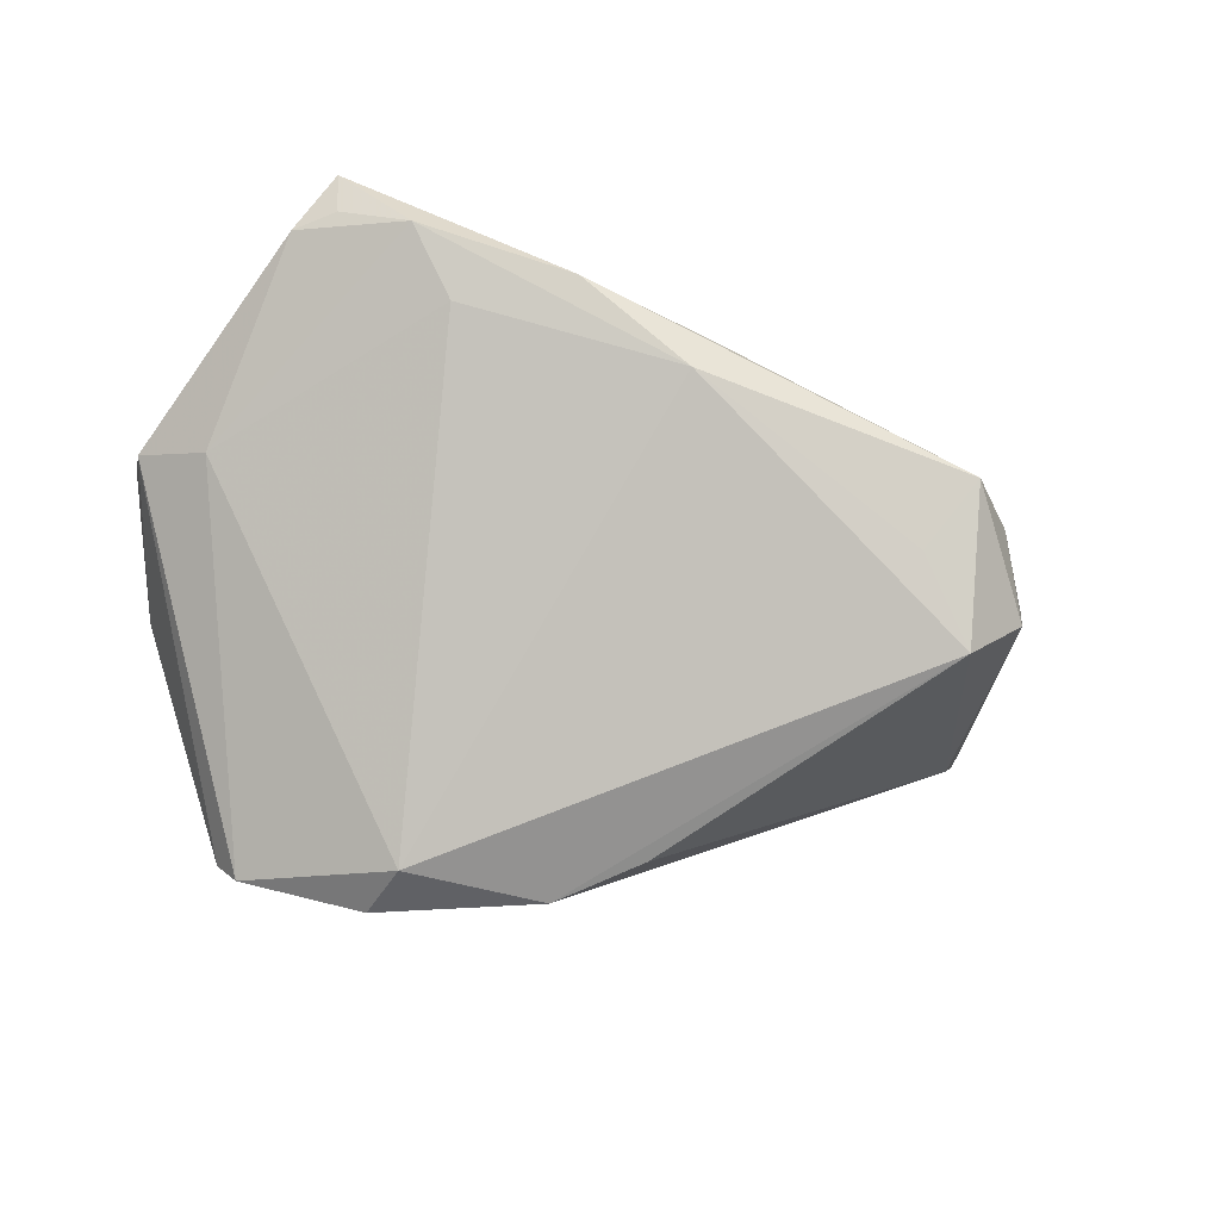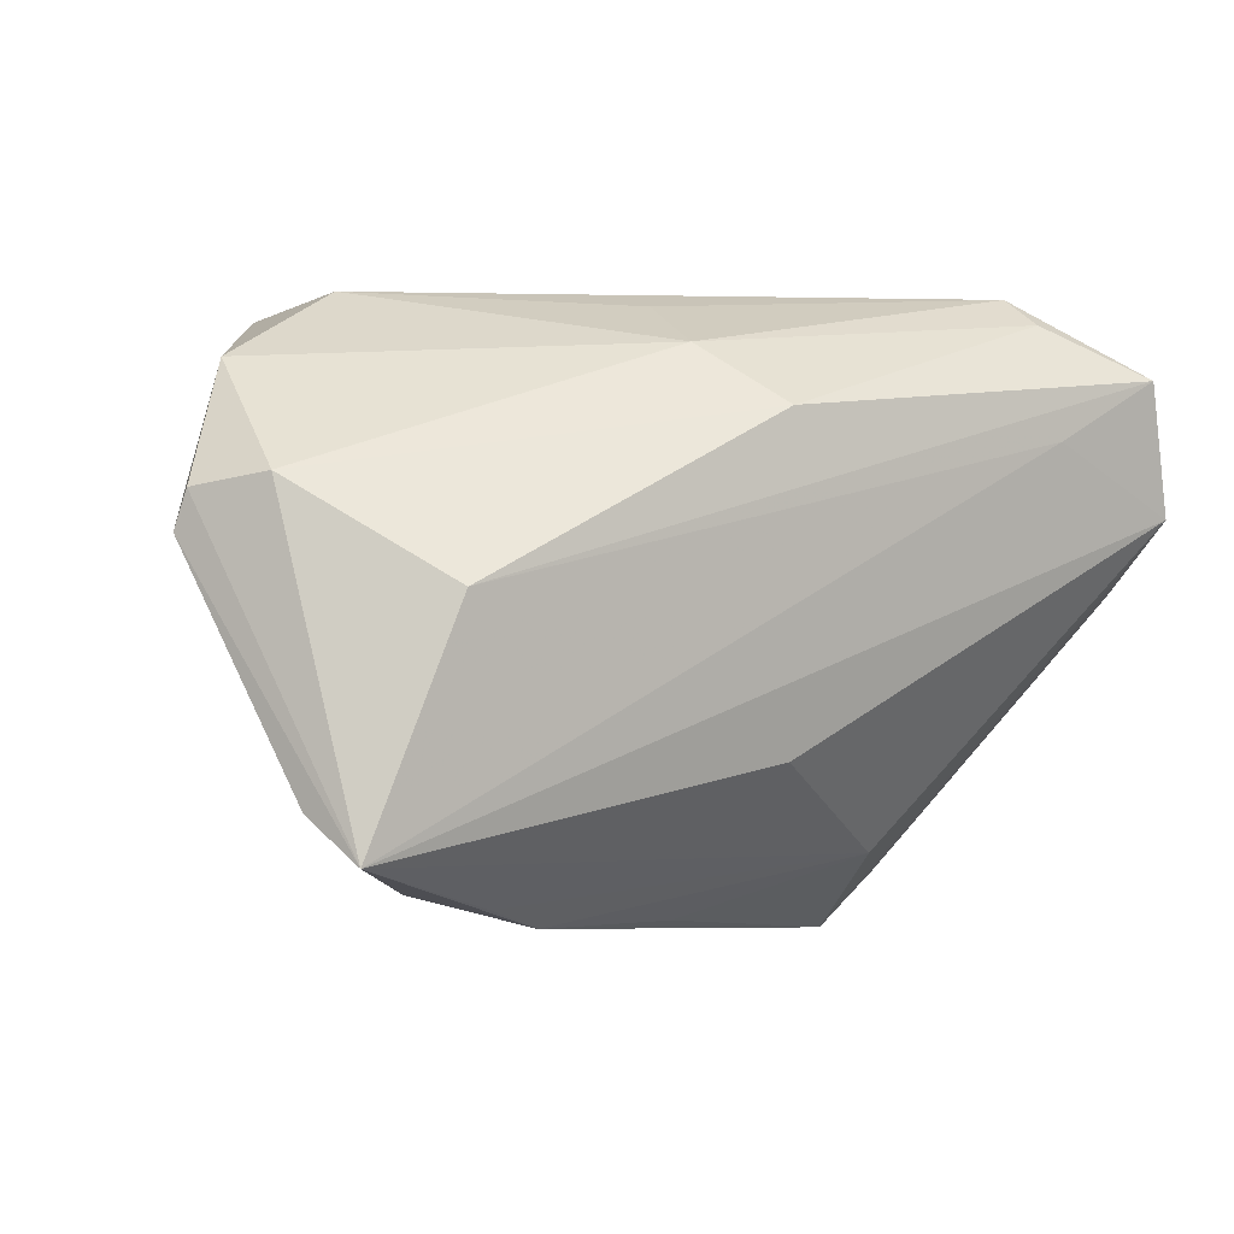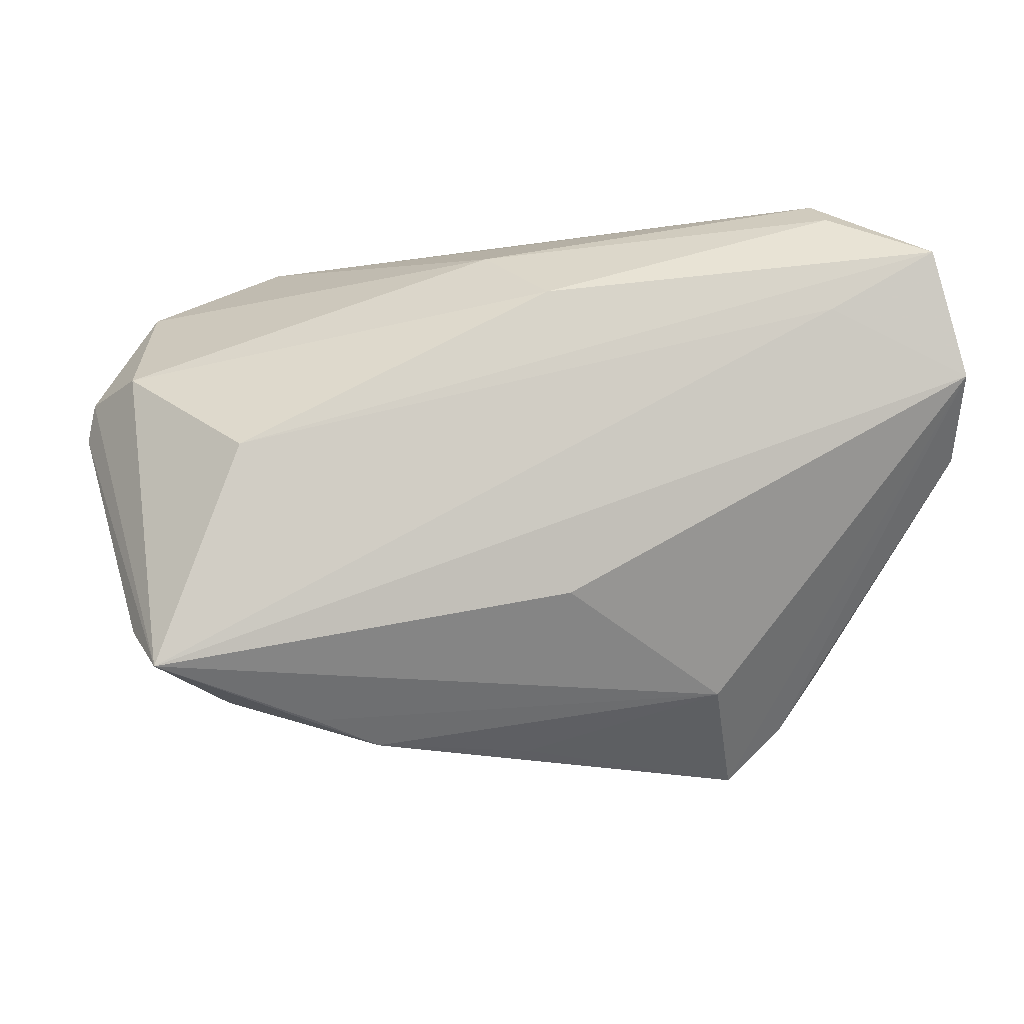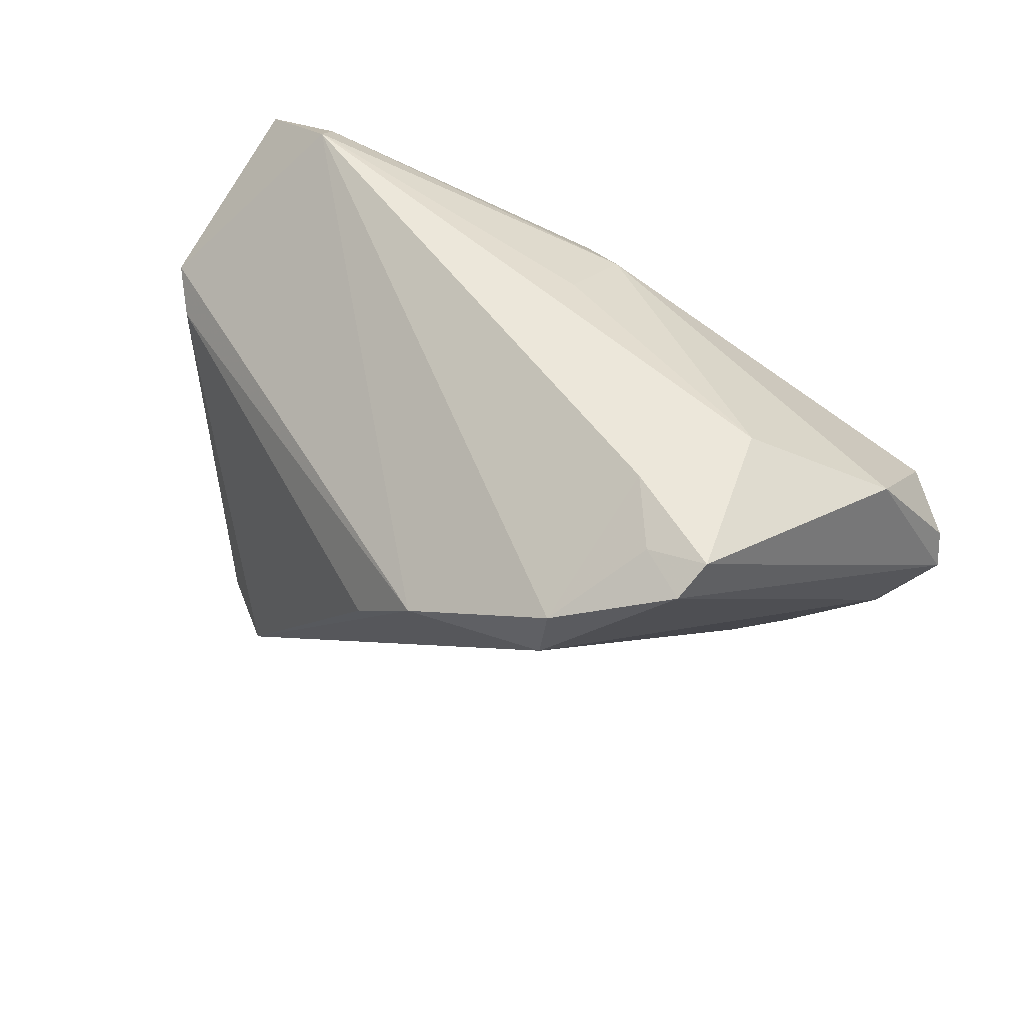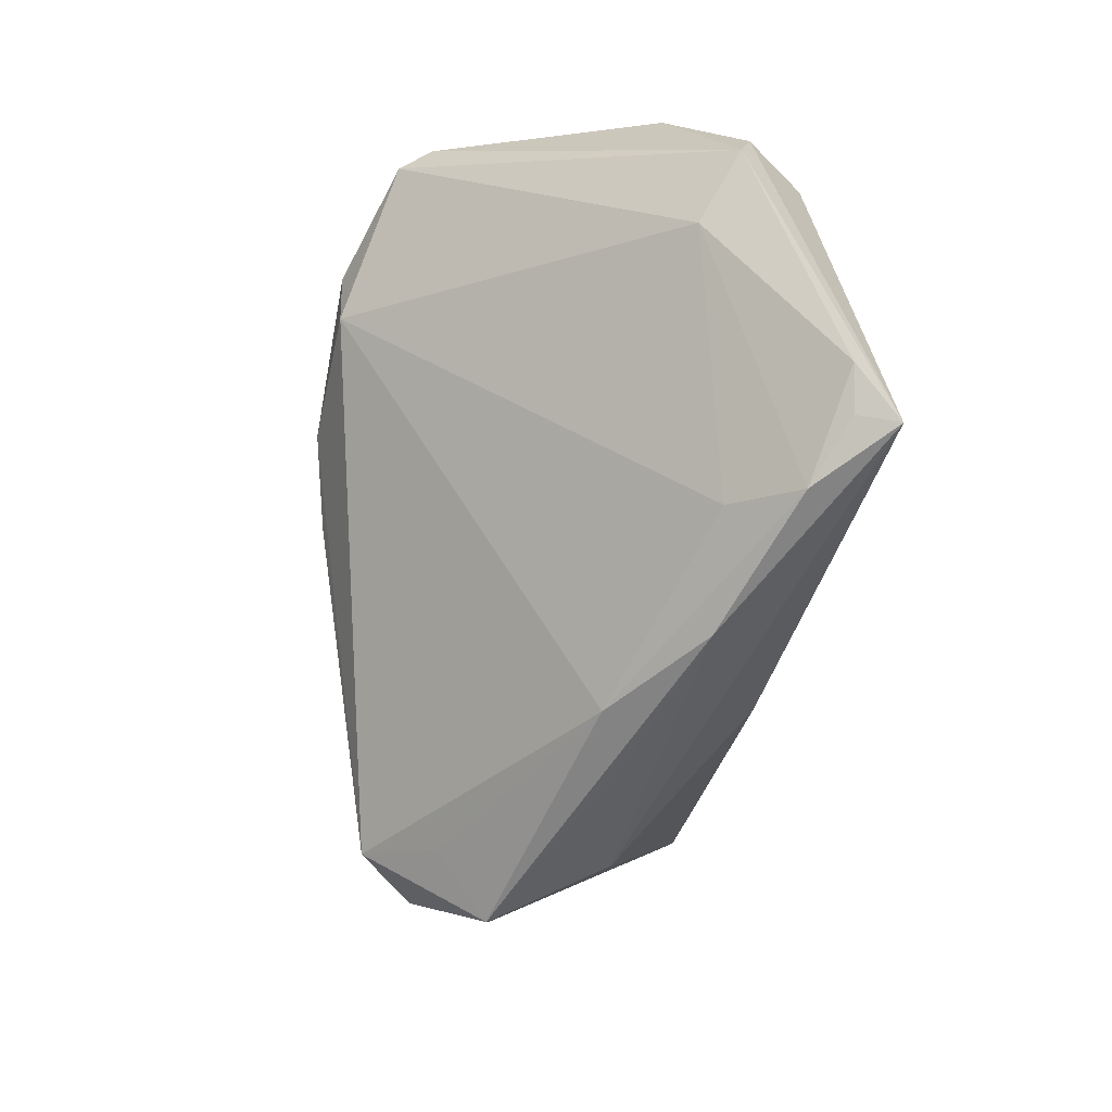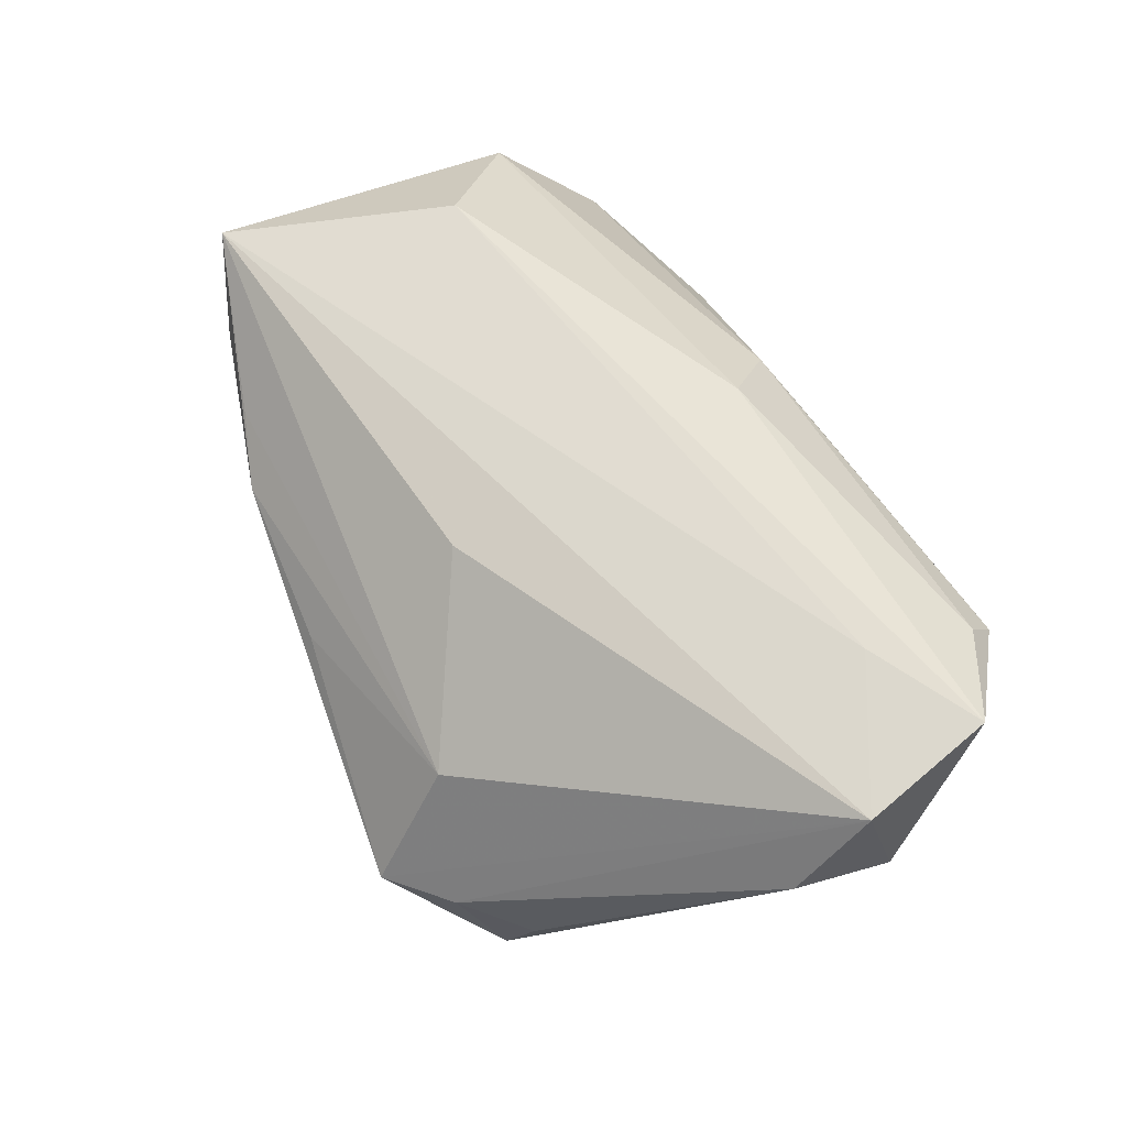
<metadata>
{"format":"obj","ext":"obj","renderer":"f3d","projection":"perspective","resolution":1024,"background":"white","views":[{"elev":-46.2,"azim":-22.1,"up":"+Z"},{"elev":-3.0,"azim":-29.5,"up":"+Y"},{"elev":-13.4,"azim":-2.5,"up":"+Y"},{"elev":50.5,"azim":-155.4,"up":"+Y"},{"elev":-53.3,"azim":-101.7,"up":"+Y"},{"elev":61.1,"azim":66.7,"up":"+Z"}]}
</metadata>
<code>
v 0.02548 -0.03666 -0.01654
v 0.03024 -0.04374 -0.009023
v 0.05427 0.00982 -0.002435
v 0.05447 0.02408 0.02827
v 0.0577 0.01371 0.002669
v 0.03351 -0.03133 -0.02576
v -0.006105 0.02537 0.0193
v 0.04113 0.03066 0.02265
v -0.01628 -0.02662 -0.007448
v -0.02857 -0.03849 0.01396
v -0.03998 -0.0364 0.0156
v -0.03914 0.03224 -0.03151
v -0.05266 -0.02756 0.01846
v 0.0591 0.007501 0.02503
v 0.0005408 -0.04113 0.003522
v -0.001978 0.01312 -0.0406
v -0.06119 0.007176 0.006171
v -0.02076 0.01456 -0.04025
v -0.04812 -0.03175 0.01931
v 0.04042 0.01582 0.02793
v -0.02015 -0.04114 0.008904
v -0.05485 0.008553 0.01447
v -0.02678 0.03445 -0.02356
v 0.00527 -0.02231 0.02197
v 0.04382 -0.02811 -0.01168
v -0.02199 0.02291 -0.04078
v -0.0621 0.002398 0.004555
v 0.05946 -0.001323 0.01338
v 0.04152 -0.03118 -0.01795
v 0.001906 0.01761 0.02827
v -0.05406 0.02299 -0.002815
v -0.03855 -0.004036 0.02827
v 0.03775 -0.03636 -0.007564
v -0.05486 -0.004767 0.0005147
v -0.0333 -0.03279 0.007472
v -0.04898 -0.03305 0.02488
v 0.03994 0.03445 0.01762
v 0.02671 -0.03358 0.007037
v 0.04418 -0.02484 -0.01413
v 0.007332 0.004557 -0.03777
v -0.03123 0.03104 -0.0315
v -0.005563 -0.04076 -0.001377
v -0.03715 0.02919 -0.03567
v -0.03708 0.03308 -0.01056
v -0.004501 0.03137 0.007197
f 38 2 14
f 16 37 5
f 5 3 16
f 37 4 5
f 5 4 14
f 14 28 5
f 14 36 24
f 24 38 14
f 36 38 24
f 2 38 15
f 13 36 27
f 31 12 27
f 26 37 16
f 20 36 14
f 14 4 20
f 16 3 40
f 40 6 16
f 3 6 40
f 2 6 29
f 29 6 3
f 3 5 29
f 10 38 36
f 12 31 44
f 37 26 23
f 23 44 37
f 12 44 23
f 27 12 43
f 36 20 32
f 32 20 4
f 8 4 37
f 4 8 30
f 30 32 4
f 1 6 2
f 2 29 33
f 14 2 33
f 33 28 14
f 39 5 28
f 28 29 39
f 39 29 5
f 36 13 19
f 19 11 36
f 13 11 19
f 21 10 36
f 36 11 21
f 2 15 21
f 21 15 38
f 38 10 21
f 12 23 41
f 41 23 26
f 41 43 12
f 26 43 41
f 42 11 35
f 42 21 11
f 6 1 42
f 2 21 42
f 42 1 2
f 18 43 26
f 18 26 16
f 16 6 18
f 6 42 18
f 36 32 22
f 32 30 22
f 37 44 45
f 25 29 28
f 28 33 25
f 25 33 29
f 9 42 35
f 35 18 9
f 9 18 42
f 27 43 34
f 43 18 34
f 34 13 27
f 34 11 13
f 35 11 34
f 34 18 35
f 27 36 17
f 36 22 17
f 17 31 27
f 17 22 31
f 31 22 7
f 7 22 30
f 7 44 31
f 7 45 44
f 37 45 7
f 7 8 37
f 7 30 8

</code>
